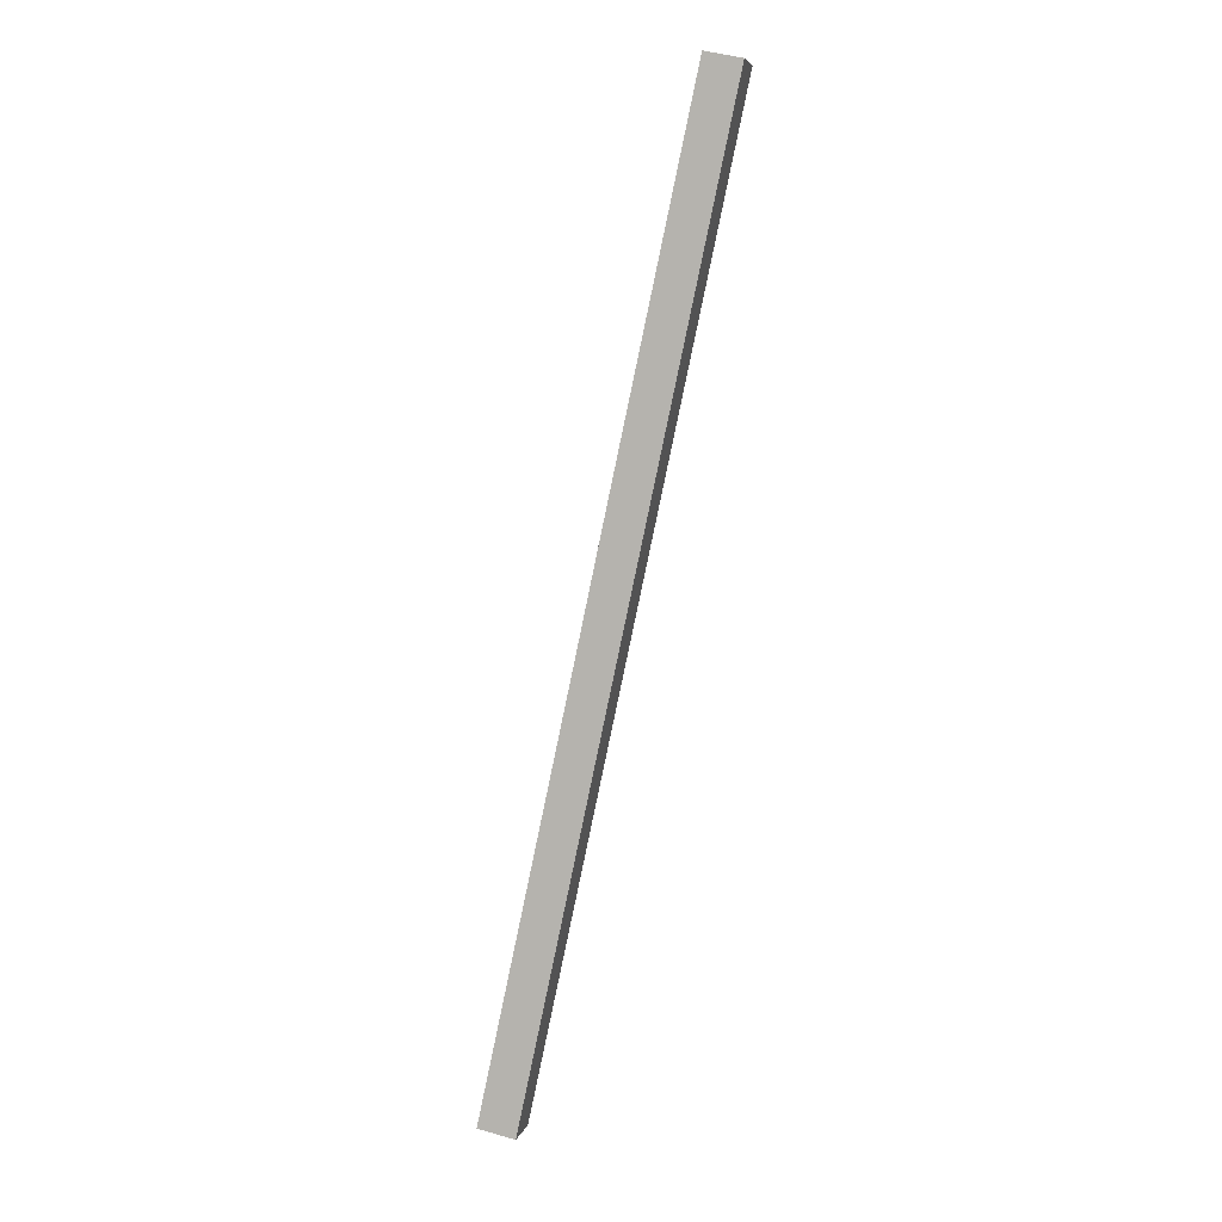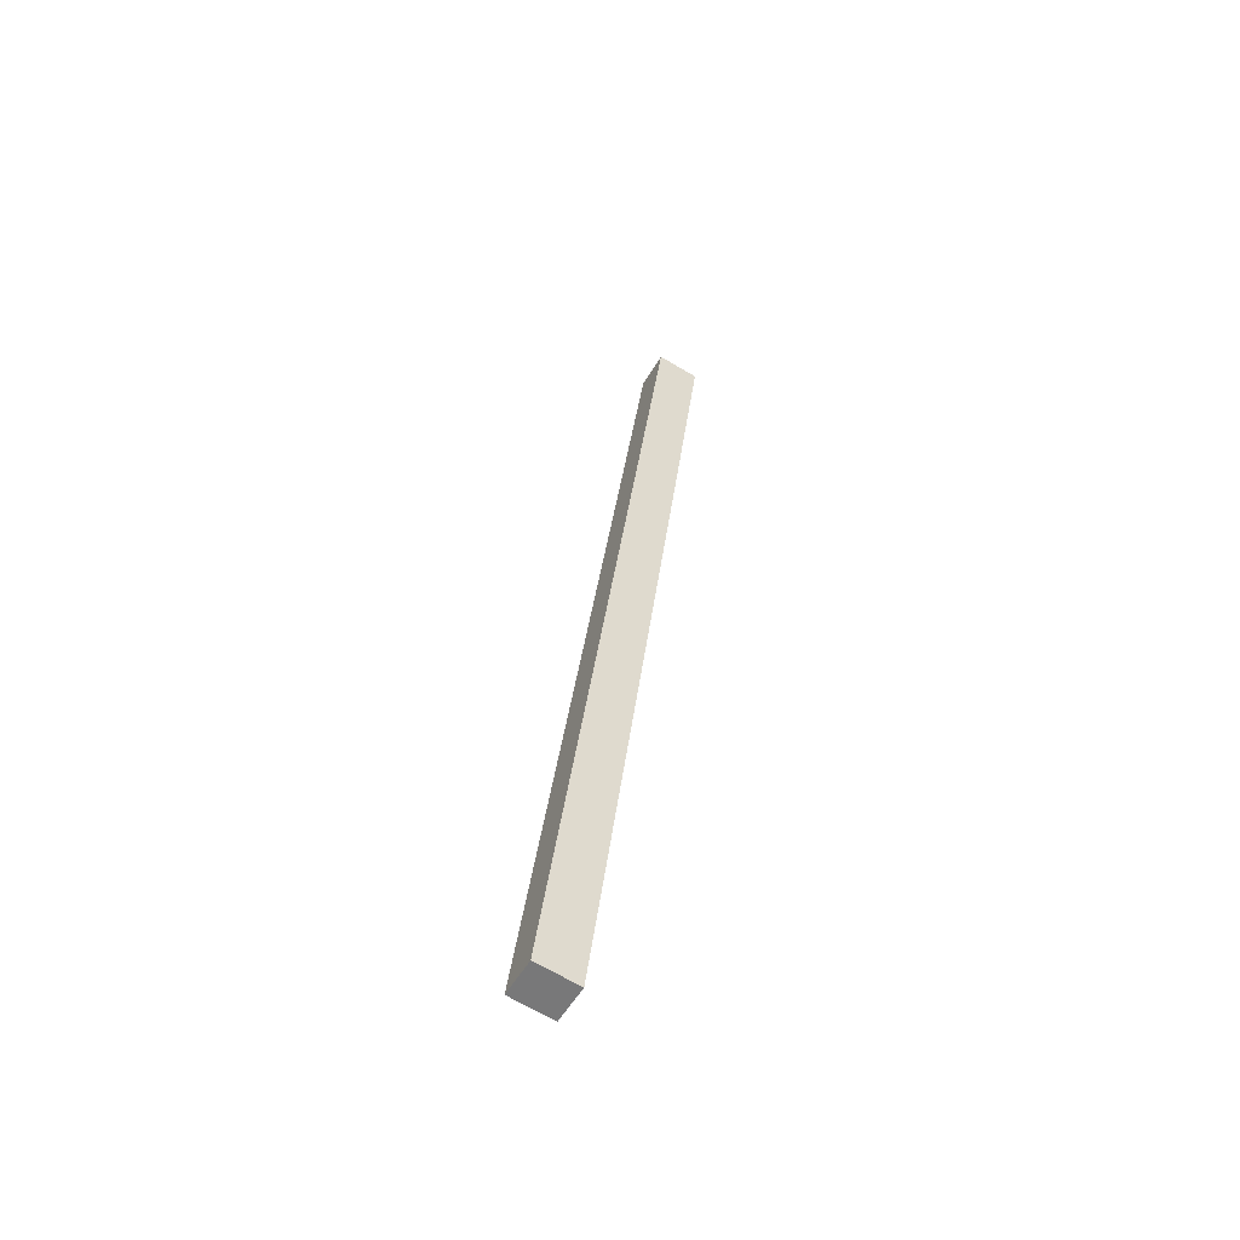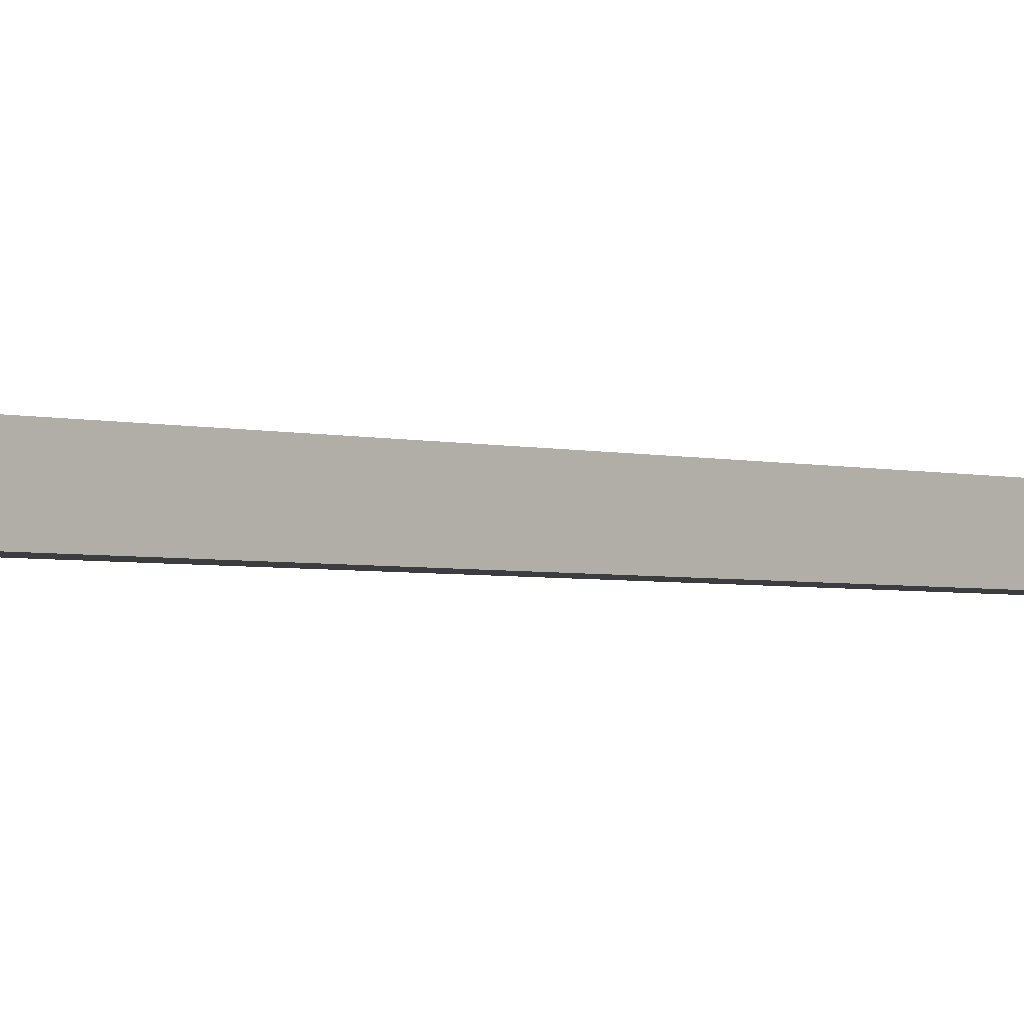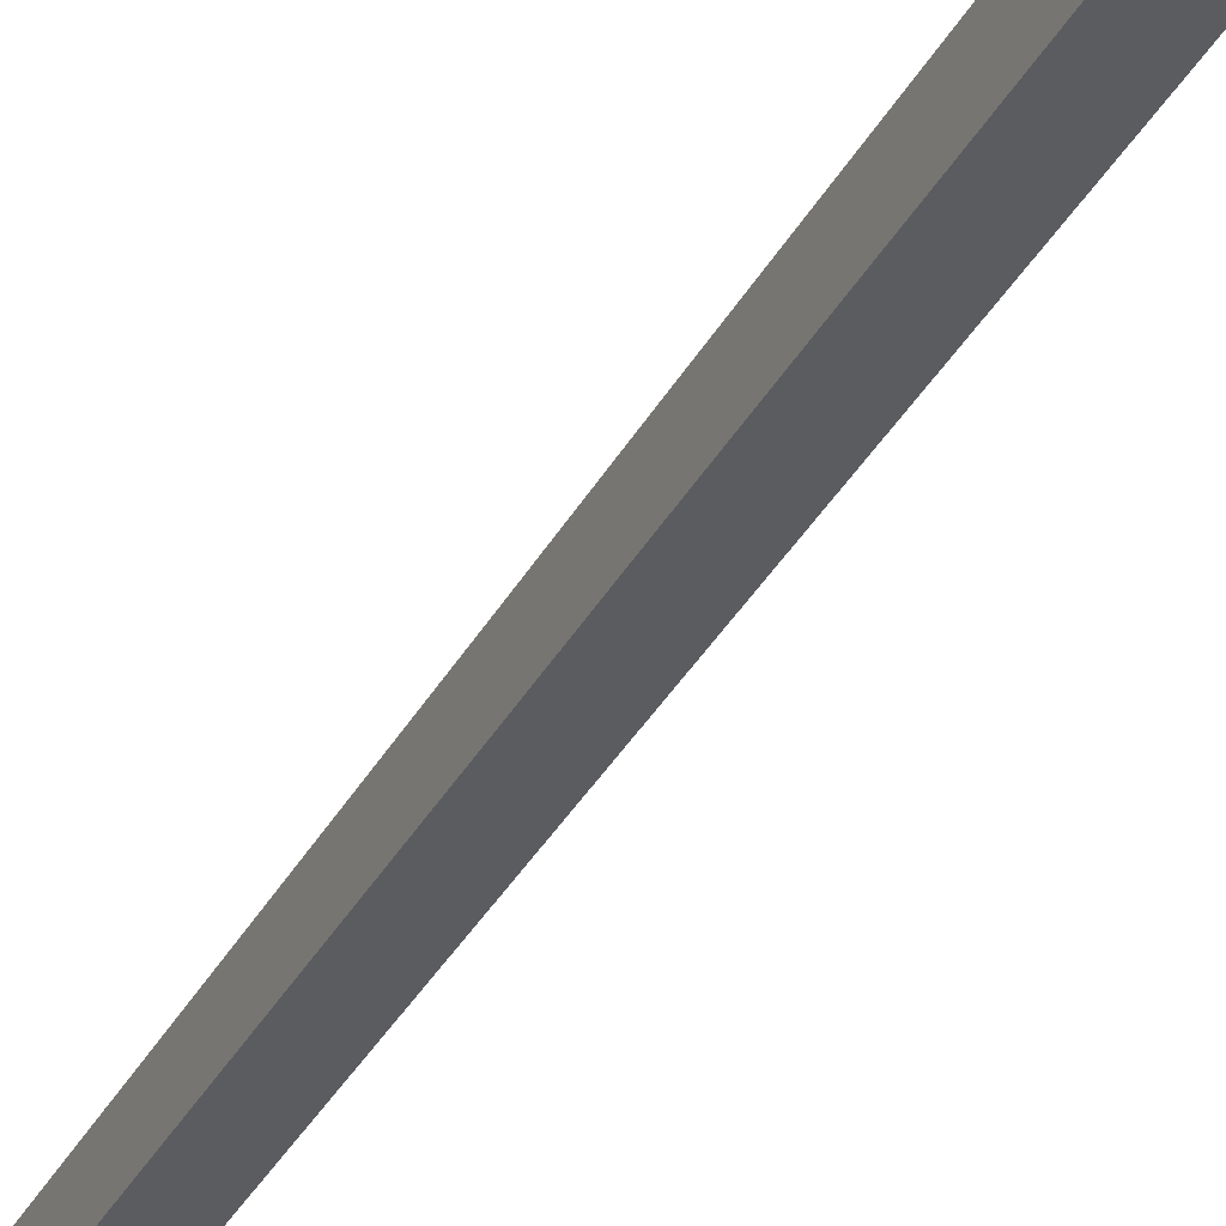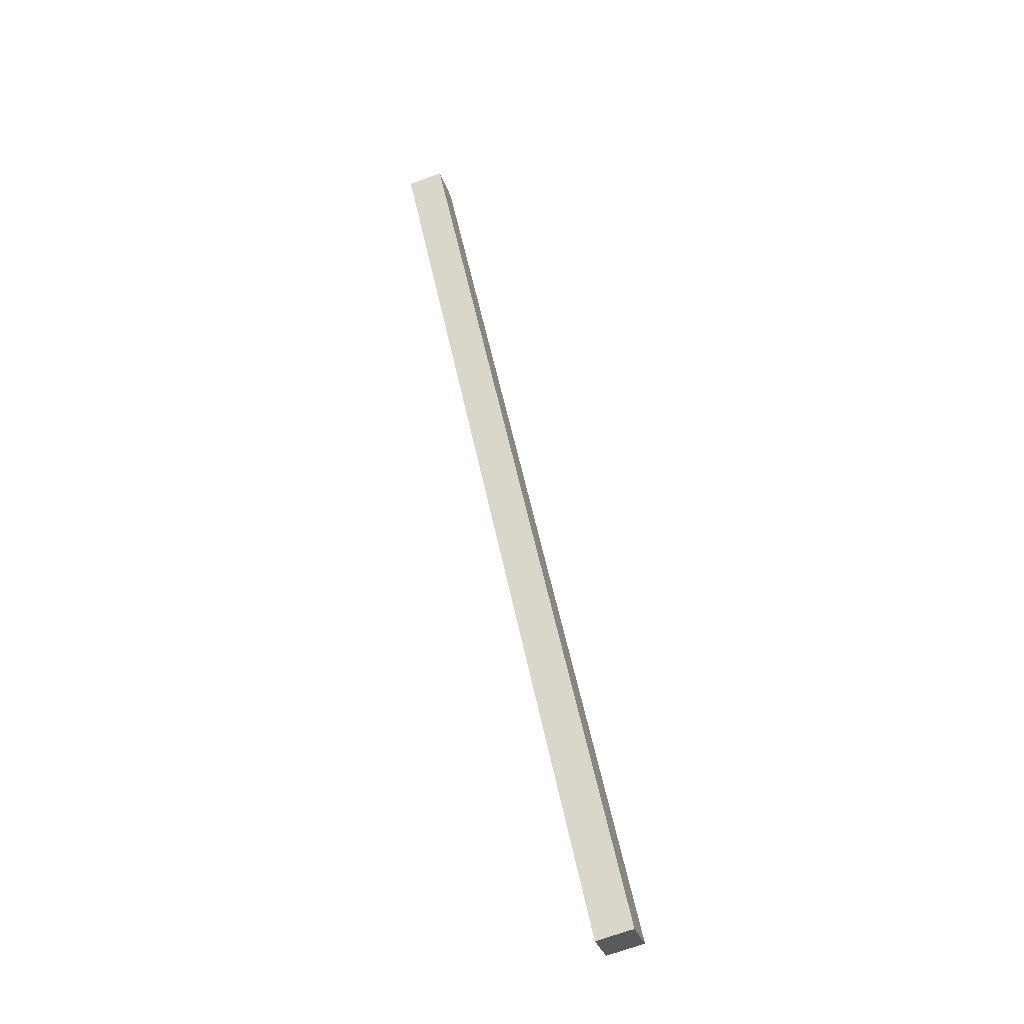
<metadata>
{"format":"obj","ext":"obj","renderer":"f3d","projection":"perspective","resolution":1024,"background":"white","views":[{"elev":5.2,"azim":13.0,"up":"+Z"},{"elev":-68.8,"azim":59.4,"up":"+Z"},{"elev":-2.6,"azim":-125.2,"up":"+Y"},{"elev":-34.4,"azim":-12.5,"up":"+Y"},{"elev":-31.9,"azim":-163.5,"up":"+Z"}]}
</metadata>
<code>
v  0 11.23 6.878e-16
v  47.62 11.23 174.3
v  9.842 11.23 -2.115
v  24.93 11.23 116
v  31.07 11.23 144.8
v  31.56 11.23 147.1
v  37.42 11.23 174.3
v  42.64 11.23 198.6
v  64.44 11.23 252.9
v  54.72 11.23 255
v  54.72 -1.561e-14 255
v  64.44 -1.549e-14 252.9
v  47.62 -1.068e-14 174.3
v  9.842 1.295e-16 -2.115
v  0 0 0
v  24.93 -7.102e-15 116
v  31.07 -8.866e-15 144.8
v  31.56 -9.006e-15 147.1
v  37.42 -1.068e-14 174.3
v  42.64 -1.216e-14 198.6
g defaultobject
f 1 2 3
f 2 1 4
f 2 4 5
f 2 5 6
f 2 6 7
f 2 7 8
f 2 8 9
f 9 8 10
f 11 9 10
f 9 11 12
f 12 2 9
f 2 12 13
f 2 13 3
f 3 13 14
f 14 1 3
f 1 14 15
f 15 4 1
f 4 15 16
f 4 16 5
f 5 16 17
f 5 17 6
f 6 17 18
f 6 18 7
f 7 18 19
f 7 19 8
f 8 19 20
f 8 20 10
f 10 20 11
f 13 15 14
f 15 13 16
f 16 13 17
f 17 13 18
f 18 13 19
f 19 13 12
f 19 12 20
f 20 12 11

</code>
